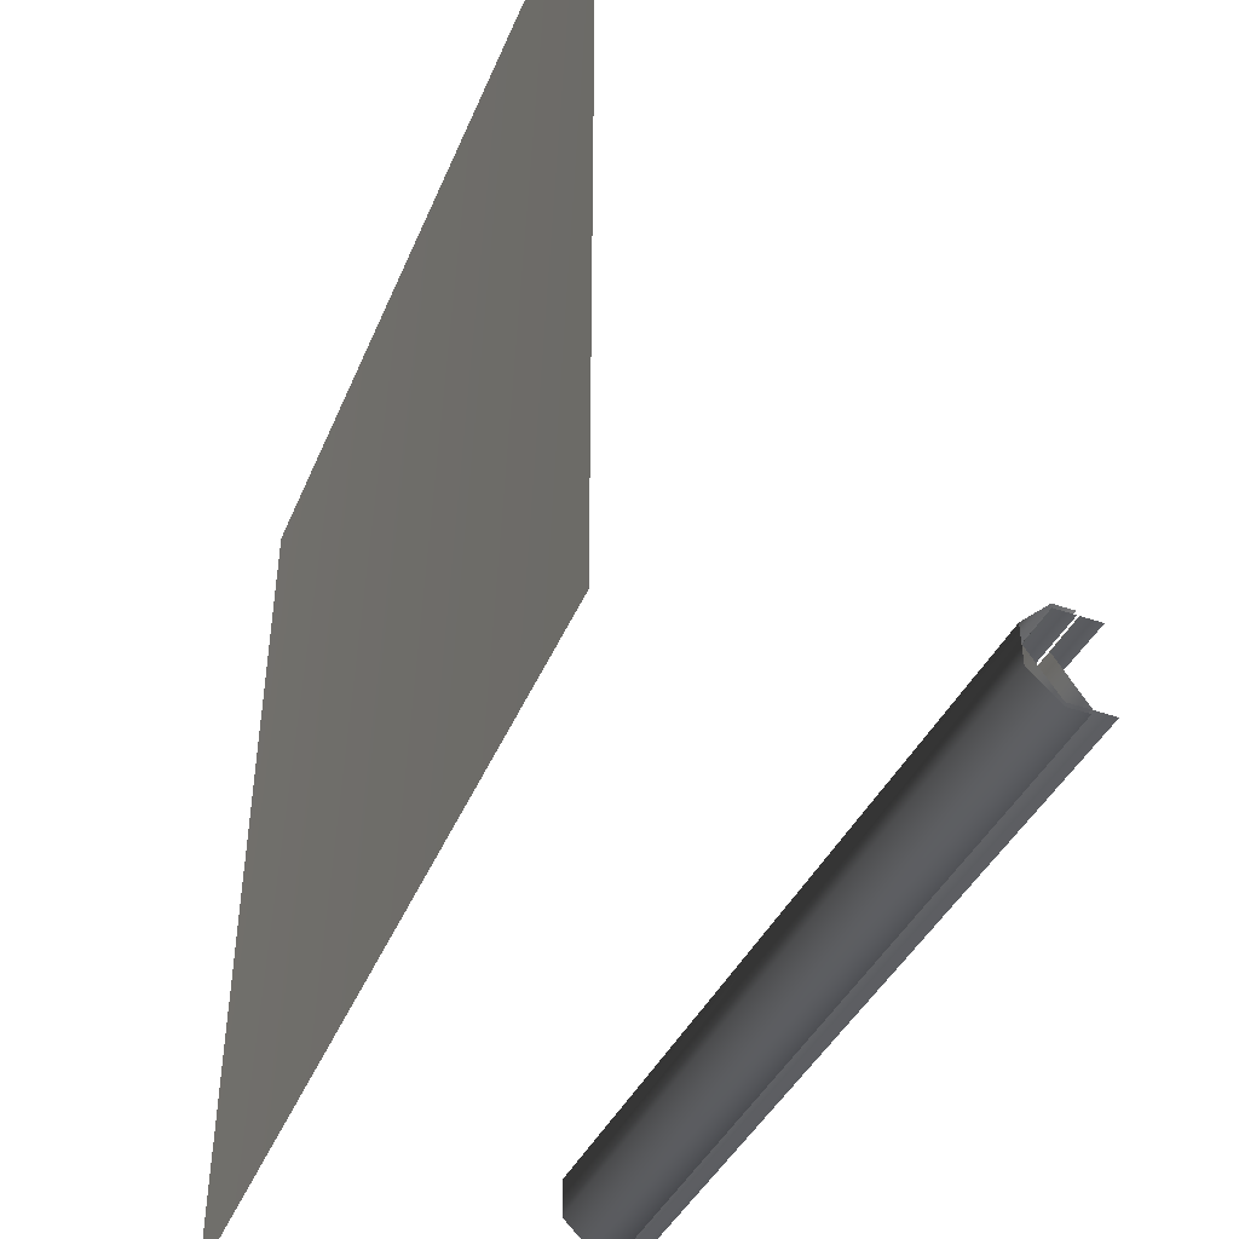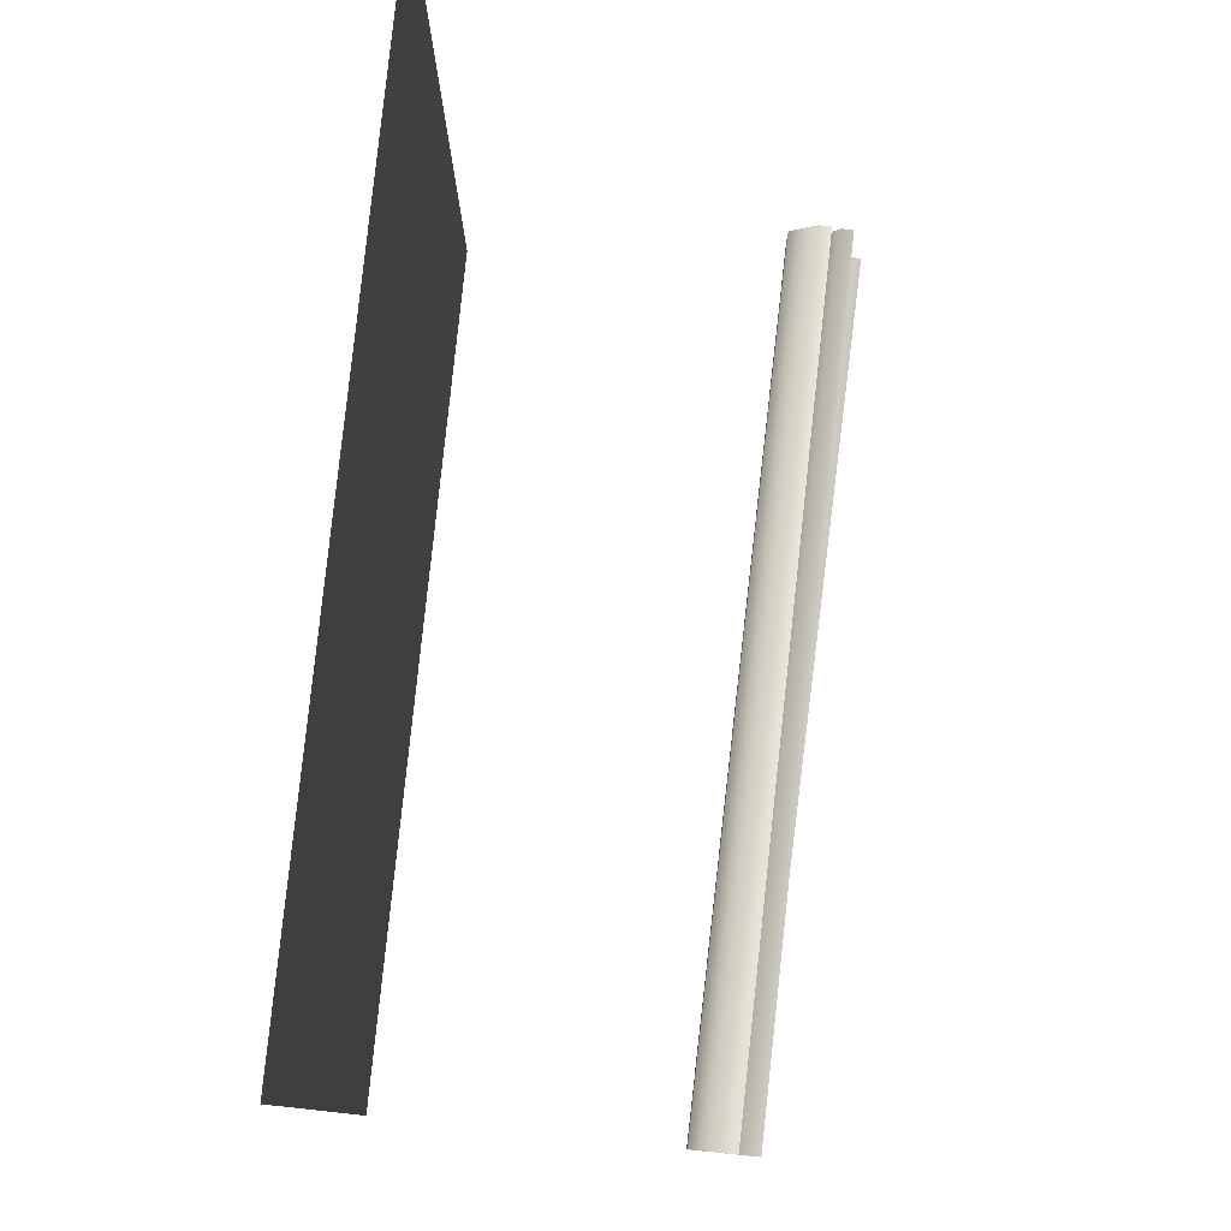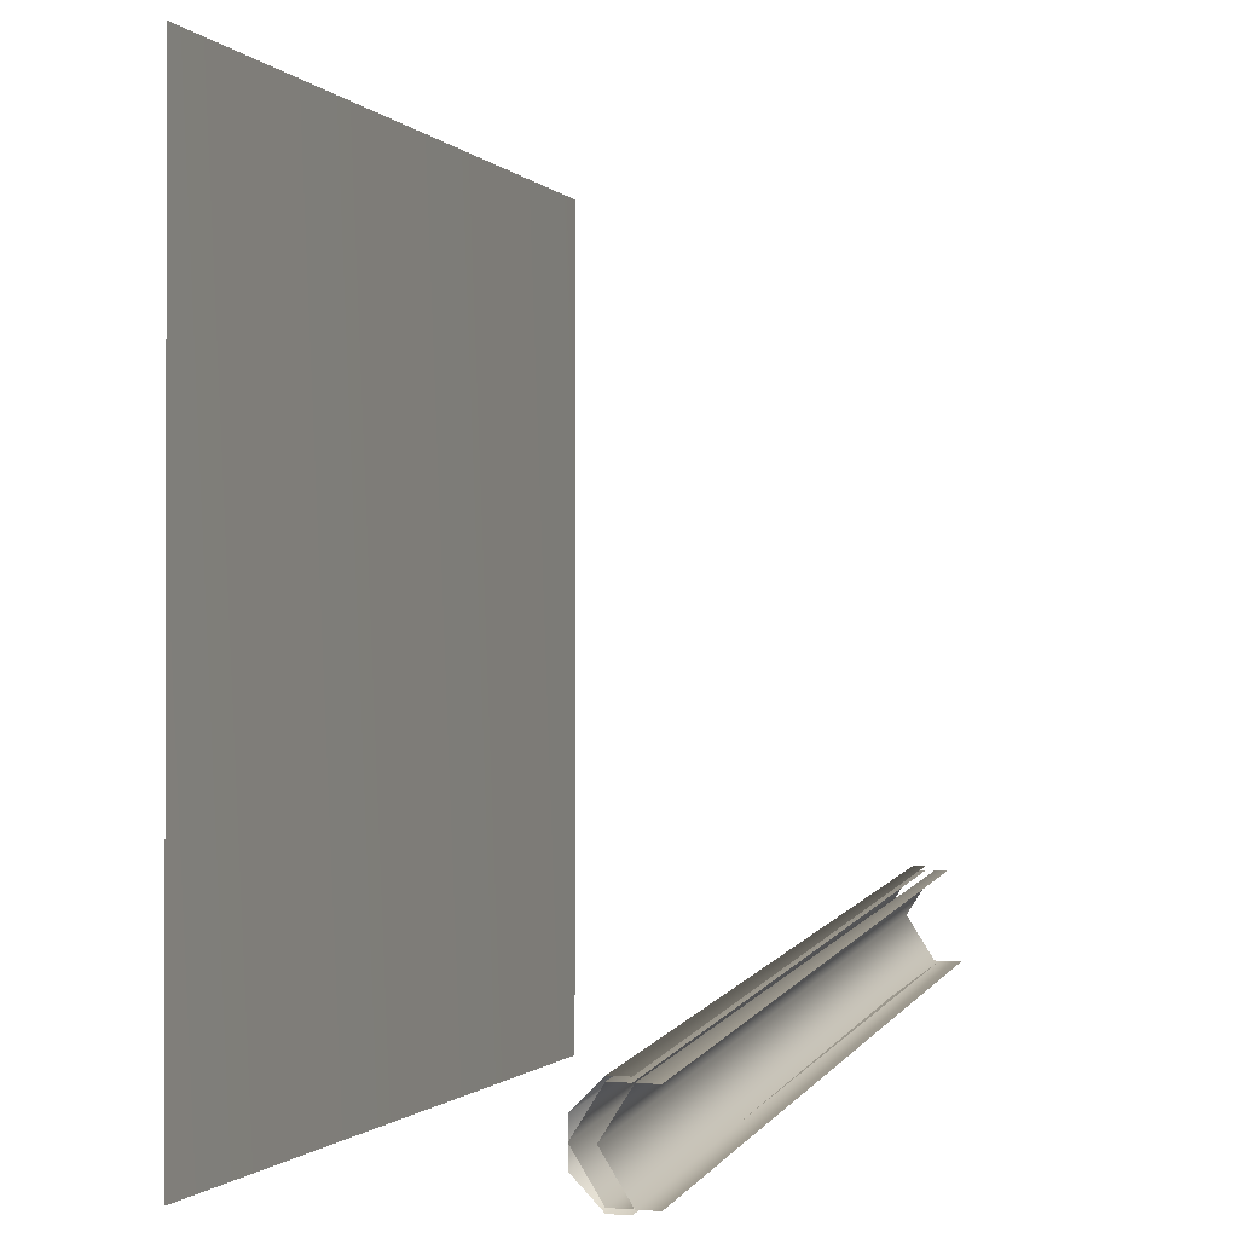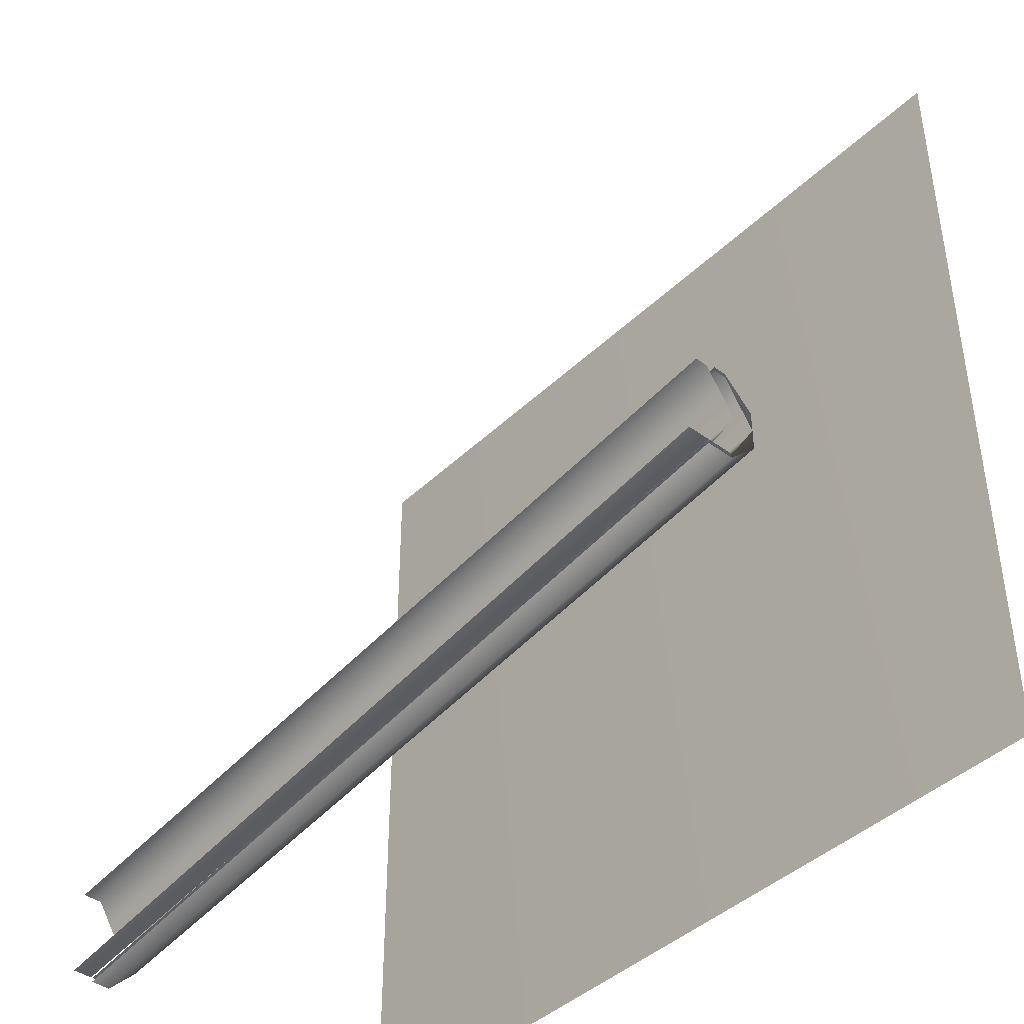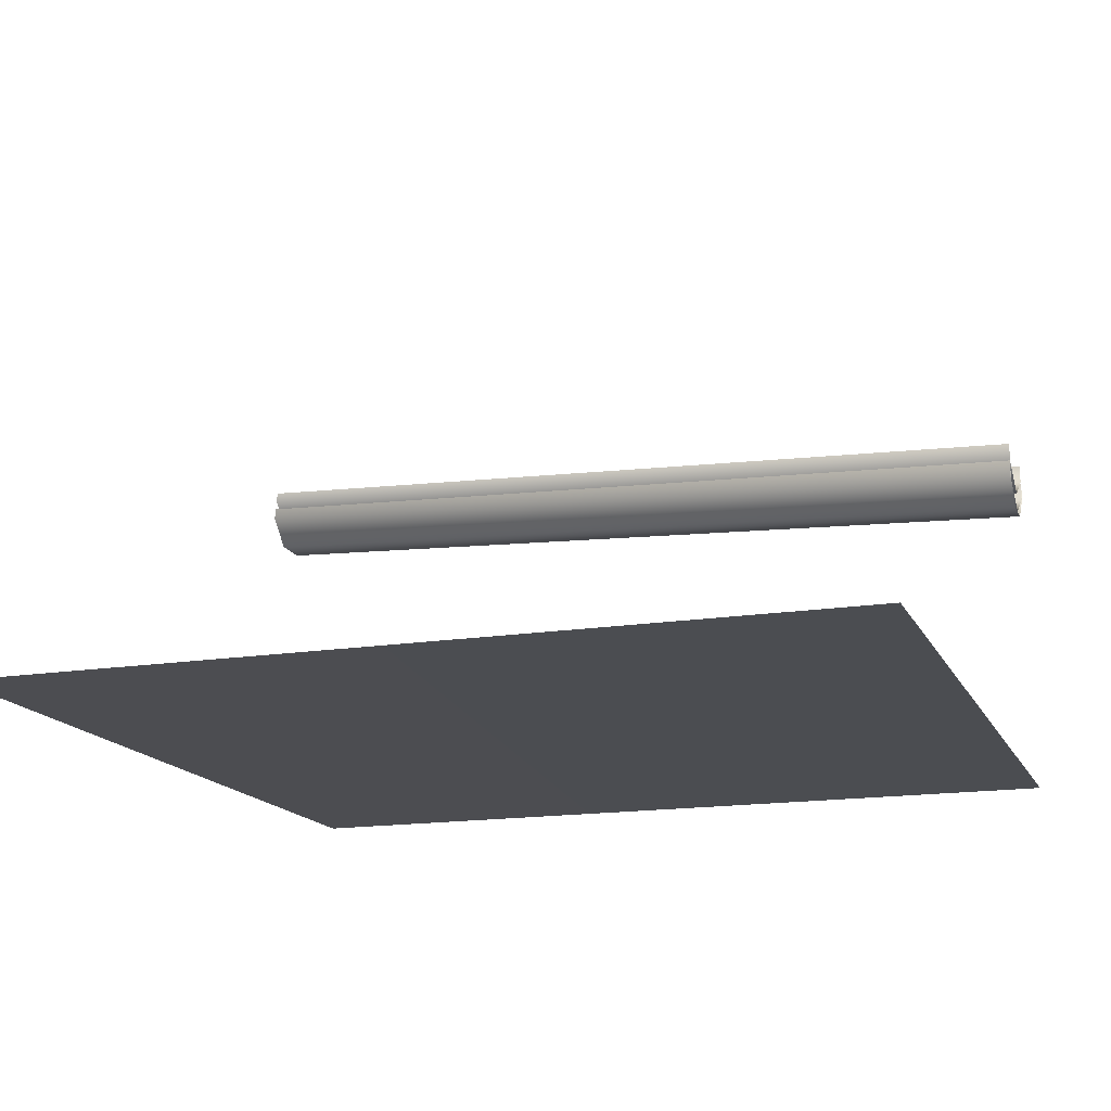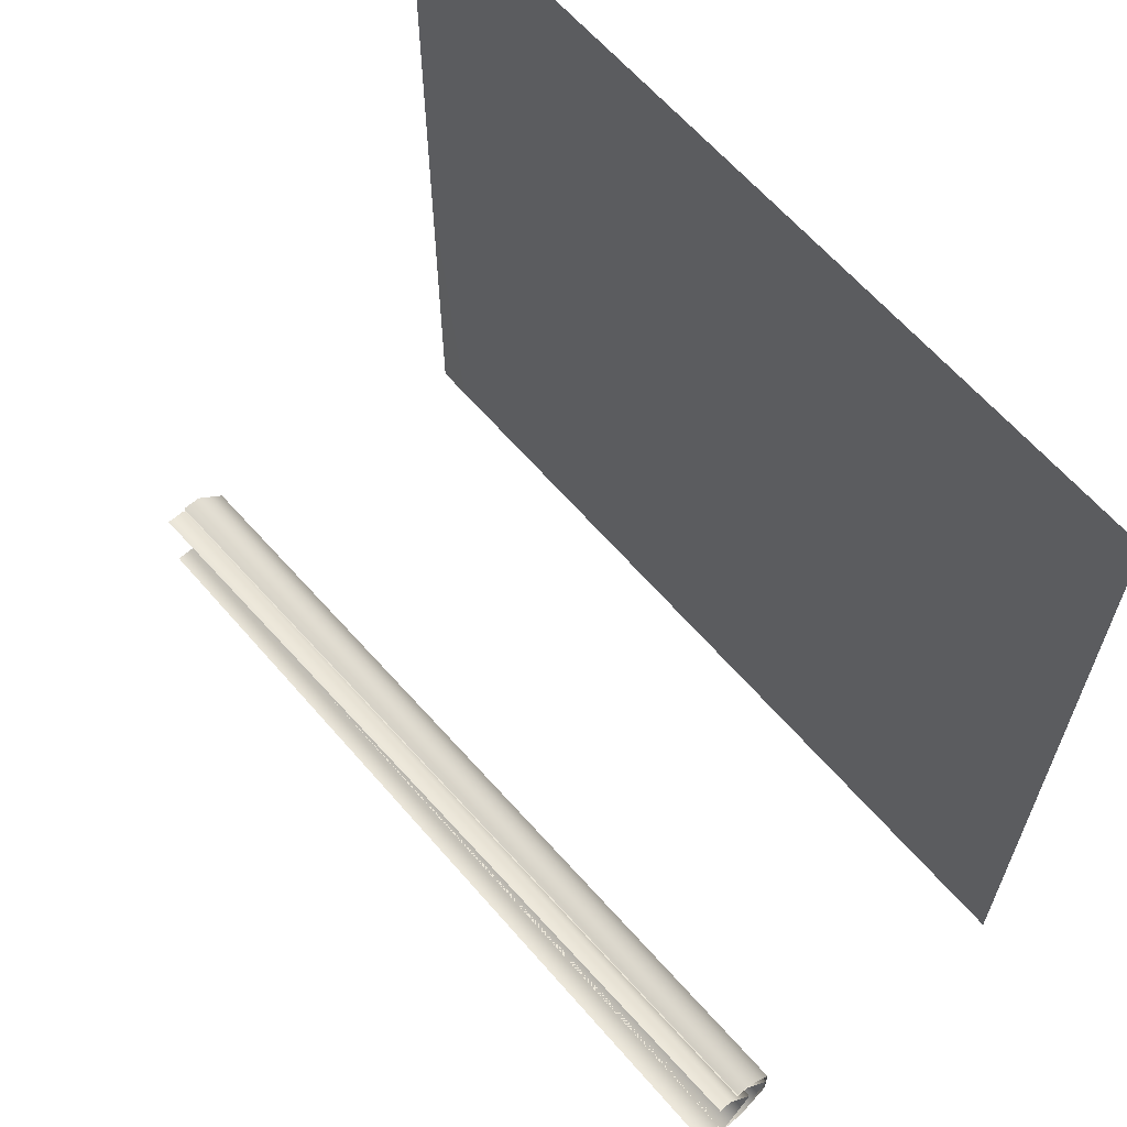
<metadata>
{"format":"obj","ext":"obj","renderer":"f3d","projection":"perspective","resolution":1024,"background":"white","views":[{"elev":-43.6,"azim":-112.0,"up":"+Y"},{"elev":79.8,"azim":-84.1,"up":"+Y"},{"elev":-0.9,"azim":-71.0,"up":"+Y"},{"elev":-42.1,"azim":48.7,"up":"+Y"},{"elev":-16.1,"azim":-161.5,"up":"+Z"},{"elev":63.3,"azim":49.3,"up":"+Y"}]}
</metadata>
<code>
g DecalMesh_MetroArea_Decal_Wall_24__69
v 0.205 0.2017 -0.1117
v 0.1426 -0.2017 -0.1117
v 0.205 -0.2017 -0.1117
v 0.205 0.2017 -0.1117
v 0.1136 0.2017 -0.1117
v 0.07031 -0.2017 -0.1117
v 0.205 0.2017 -0.1117
v 0.07031 -0.2017 -0.1117
v 0.1426 -0.2017 -0.1117
v 0.1136 0.2017 -0.1117
v -0.205 0.2017 -0.1117
v -0.1818 -0.2017 -0.1117
v 0.1136 0.2017 -0.1117
v -0.1818 -0.2017 -0.1117
v 0.07031 -0.2017 -0.1117
v -0.205 0.2017 -0.1117
v -0.205 -0.2017 -0.1117
v -0.1818 -0.2017 -0.1117
v 0.205 -0.1536 0.06336
v 0.205 -0.1536 0.05096
v -0.205 -0.1947 0.04681
v 0.205 -0.1536 0.06336
v -0.205 -0.1947 0.04681
v -0.205 -0.1947 0.05596
v 0.205 -0.1536 0.05096
v -0.205 -0.1913 0.04342
v -0.205 -0.1947 0.04681
v 0.205 -0.1536 0.05096
v 0.205 -0.1494 0.04679
v -0.205 -0.1882 0.04034
v 0.205 -0.1536 0.05096
v -0.205 -0.1882 0.04034
v -0.205 -0.1913 0.04342
v 0.205 -0.1494 0.04679
v 0.205 -0.1406 0.03803
v -0.205 -0.1817 0.03387
v 0.205 -0.1494 0.04679
v -0.205 -0.1817 0.03387
v -0.205 -0.1882 0.04034
v 0.205 -0.1406 0.03803
v -0.205 -0.1769 0.03388
v -0.205 -0.1817 0.03387
v 0.205 -0.1406 0.03803
v 0.205 -0.1347 0.03803
v -0.205 -0.1725 0.03388
v 0.205 -0.1406 0.03803
v -0.205 -0.1725 0.03388
v -0.205 -0.1769 0.03388
v 0.205 -0.1347 0.03803
v 0.205 -0.1222 0.03804
v -0.205 -0.1633 0.03389
v 0.205 -0.1347 0.03803
v -0.205 -0.1633 0.03389
v -0.205 -0.1725 0.03388
v 0.205 -0.1222 0.03804
v -0.205 -0.1599 0.03728
v -0.205 -0.1633 0.03389
v 0.205 -0.1222 0.03804
v 0.205 -0.118 0.0422
v -0.205 -0.1568 0.04035
v 0.205 -0.1222 0.03804
v -0.205 -0.1568 0.04035
v -0.205 -0.1599 0.03728
v 0.205 -0.118 0.0422
v 0.205 -0.1092 0.051
v -0.205 -0.1503 0.04685
v 0.205 -0.118 0.0422
v -0.205 -0.1503 0.04685
v -0.205 -0.1568 0.04035
v 0.205 -0.1092 0.051
v -0.205 -0.1503 0.05164
v -0.205 -0.1503 0.04685
v 0.205 -0.1092 0.051
v 0.205 -0.1092 0.05687
v -0.205 -0.1503 0.05597
v 0.205 -0.1092 0.051
v -0.205 -0.1503 0.05597
v -0.205 -0.1503 0.05164
v 0.205 -0.1111 0.051
v -0.205 -0.1523 0.05163
v -0.205 -0.1523 0.04685
v 0.205 -0.1111 0.051
v 0.205 -0.1111 0.05687
v -0.205 -0.1523 0.05597
v 0.205 -0.1111 0.051
v -0.205 -0.1523 0.05597
v -0.205 -0.1523 0.05163
v 0.205 -0.1249 0.0422
v 0.205 -0.1111 0.051
v -0.205 -0.1523 0.04685
v 0.205 -0.1249 0.0422
v -0.205 -0.1523 0.04685
v -0.205 -0.1624 0.04035
v 0.205 -0.1314 0.03804
v -0.205 -0.1672 0.03727
v -0.205 -0.1725 0.03388
v 0.205 -0.1314 0.03804
v 0.205 -0.1249 0.0422
v -0.205 -0.1624 0.04035
v 0.205 -0.1314 0.03804
v -0.205 -0.1624 0.04035
v -0.205 -0.1672 0.03727
v 0.205 -0.1451 0.0468
v 0.205 -0.1314 0.03804
v -0.205 -0.1725 0.03388
v 0.205 -0.1451 0.0468
v -0.205 -0.1725 0.03388
v -0.205 -0.1827 0.04035
v 0.205 -0.1516 0.05096
v -0.205 -0.1875 0.04342
v -0.205 -0.1928 0.04681
v 0.205 -0.1516 0.05096
v 0.205 -0.1451 0.0468
v -0.205 -0.1827 0.04035
v 0.205 -0.1516 0.05096
v -0.205 -0.1827 0.04035
v -0.205 -0.1875 0.04342
v 0.205 -0.1516 0.06337
v 0.205 -0.1516 0.05096
v -0.205 -0.1928 0.04681
v 0.205 -0.1516 0.06337
v -0.205 -0.1928 0.04681
v -0.205 -0.1928 0.05596
v 0.205 -0.1111 0.06101
v -0.205 -0.1523 0.06165
v -0.205 -0.1523 0.05686
v 0.205 -0.1111 0.06101
v 0.205 -0.1111 0.06688
v -0.205 -0.1523 0.06598
v 0.205 -0.1111 0.06101
v -0.205 -0.1523 0.06598
v -0.205 -0.1523 0.06165
v 0.205 -0.1249 0.05221
v 0.205 -0.1111 0.06101
v -0.205 -0.1523 0.05686
v 0.205 -0.1249 0.05221
v -0.205 -0.1523 0.05686
v -0.205 -0.1624 0.05036
v 0.205 -0.1314 0.04805
v -0.205 -0.1672 0.04729
v -0.205 -0.1725 0.0439
v 0.205 -0.1314 0.04805
v 0.205 -0.1249 0.05221
v -0.205 -0.1624 0.05036
v 0.205 -0.1314 0.04805
v -0.205 -0.1624 0.05036
v -0.205 -0.1672 0.04729
v 0.205 -0.1451 0.05681
v 0.205 -0.1314 0.04805
v -0.205 -0.1725 0.0439
v 0.205 -0.1451 0.05681
v -0.205 -0.1725 0.0439
v -0.205 -0.1827 0.05037
v 0.205 -0.1516 0.06097
v -0.205 -0.1875 0.05344
v -0.205 -0.1928 0.05682
v 0.205 -0.1516 0.06097
v 0.205 -0.1451 0.05681
v -0.205 -0.1827 0.05037
v 0.205 -0.1516 0.06097
v -0.205 -0.1827 0.05037
v -0.205 -0.1875 0.05344
v 0.205 -0.1516 0.07338
v 0.205 -0.1516 0.06097
v -0.205 -0.1928 0.05682
v 0.205 -0.1516 0.07338
v -0.205 -0.1928 0.05682
v -0.205 -0.1928 0.06598
g DecalMesh_MetroArea_Decal_Wall_24__69_0
f 3 2 1
f 6 5 4
f 9 8 7
f 12 11 10
f 15 14 13
f 18 17 16
f 21 20 19
f 24 23 22
f 27 26 25
f 30 29 28
f 33 32 31
f 36 35 34
f 39 38 37
f 42 41 40
f 45 44 43
f 48 47 46
f 51 50 49
f 54 53 52
f 57 56 55
f 60 59 58
f 63 62 61
f 66 65 64
f 69 68 67
f 72 71 70
f 75 74 73
f 78 77 76
f 81 80 79
f 84 83 82
f 87 86 85
f 90 89 88
f 93 92 91
f 96 95 94
f 99 98 97
f 102 101 100
f 105 104 103
f 108 107 106
f 111 110 109
f 114 113 112
f 117 116 115
f 120 119 118
f 123 122 121
f 126 125 124
f 129 128 127
f 132 131 130
f 135 134 133
f 138 137 136
f 141 140 139
f 144 143 142
f 147 146 145
f 150 149 148
f 153 152 151
f 156 155 154
f 159 158 157
f 162 161 160
f 165 164 163
f 168 167 166

</code>
